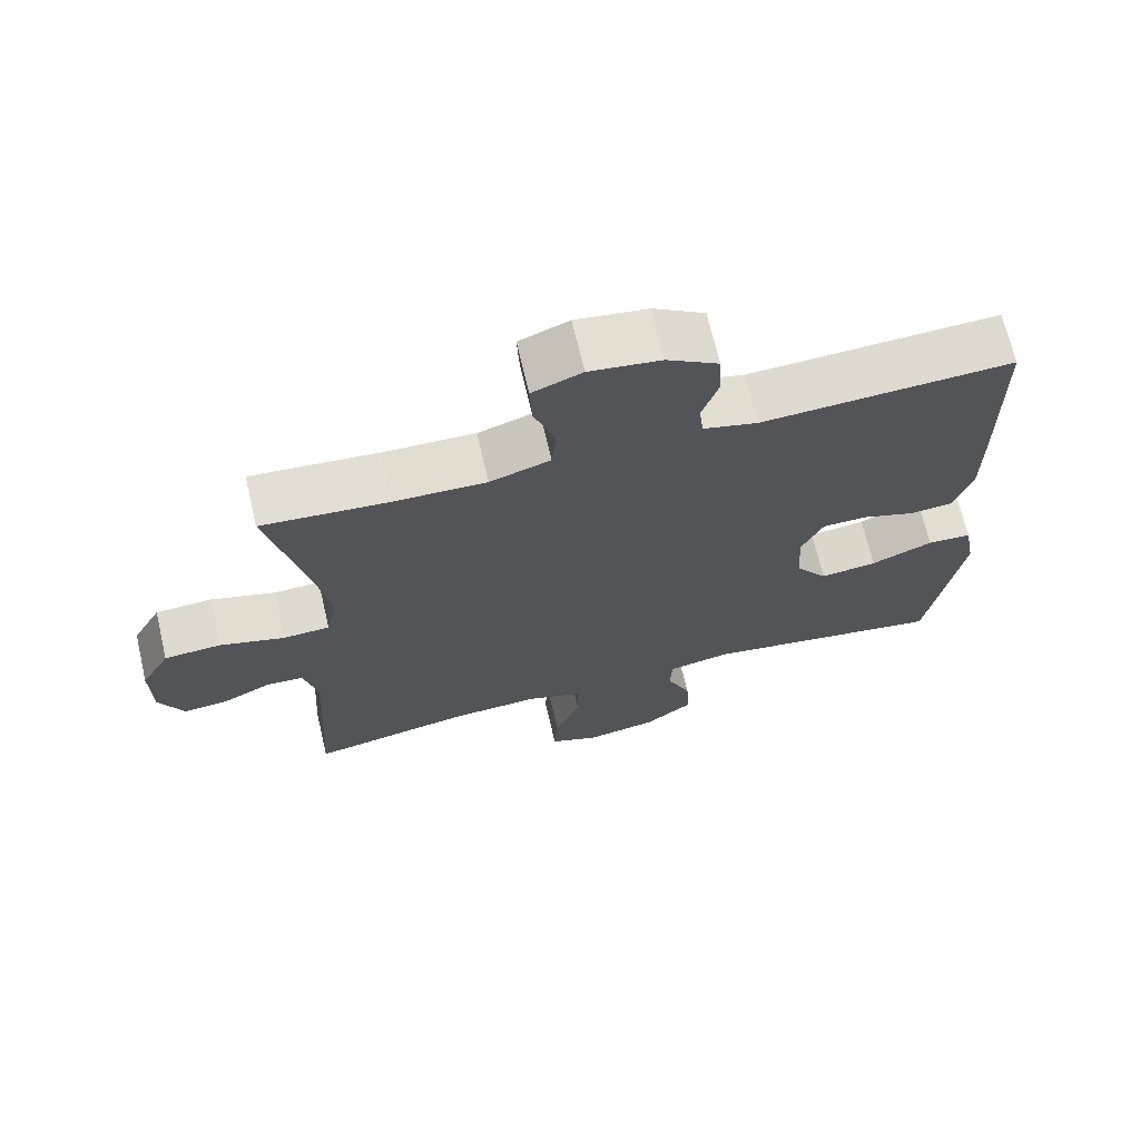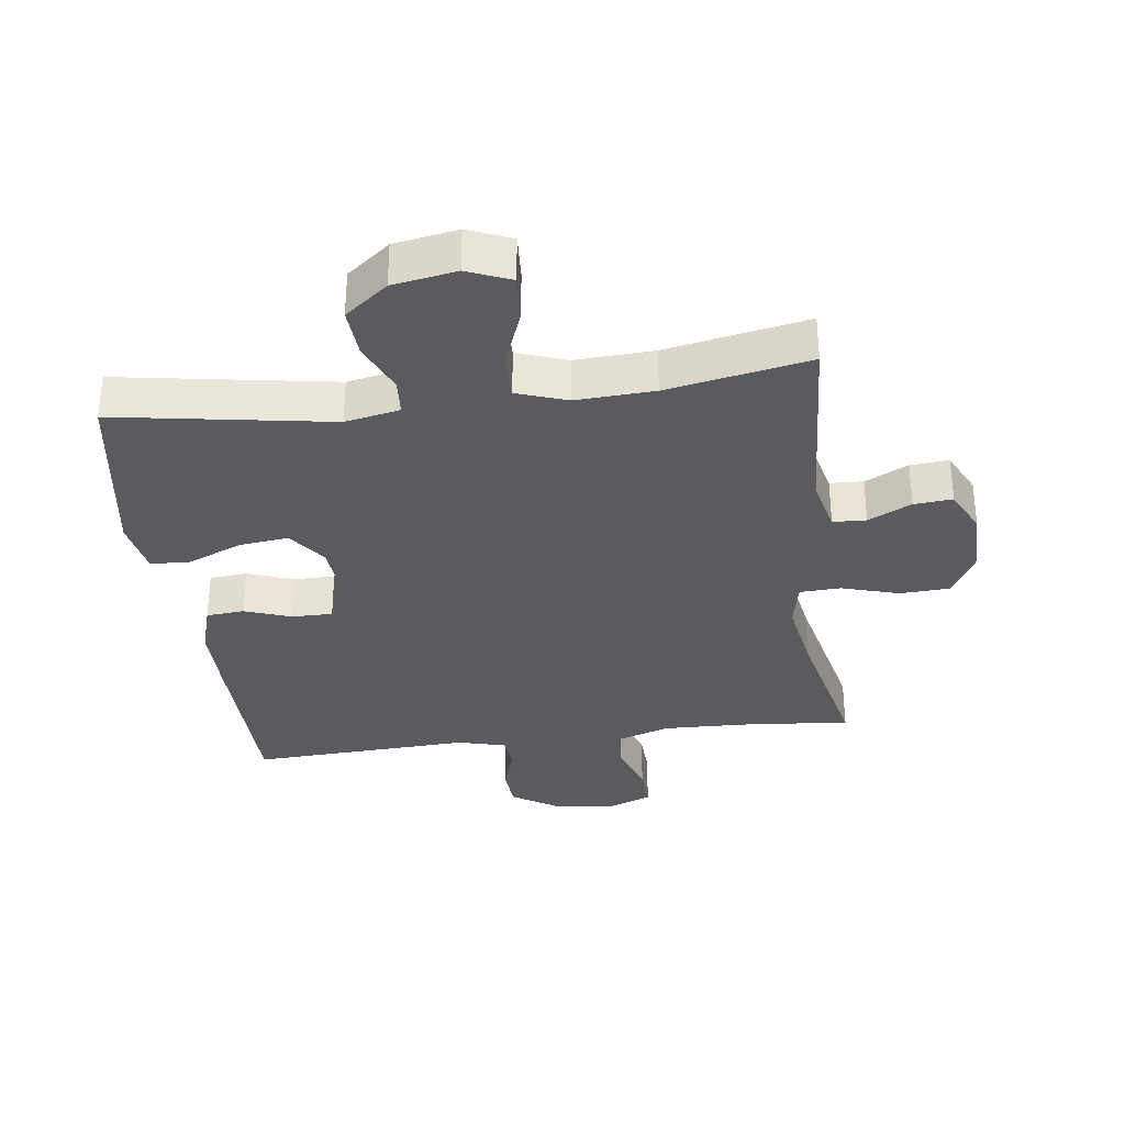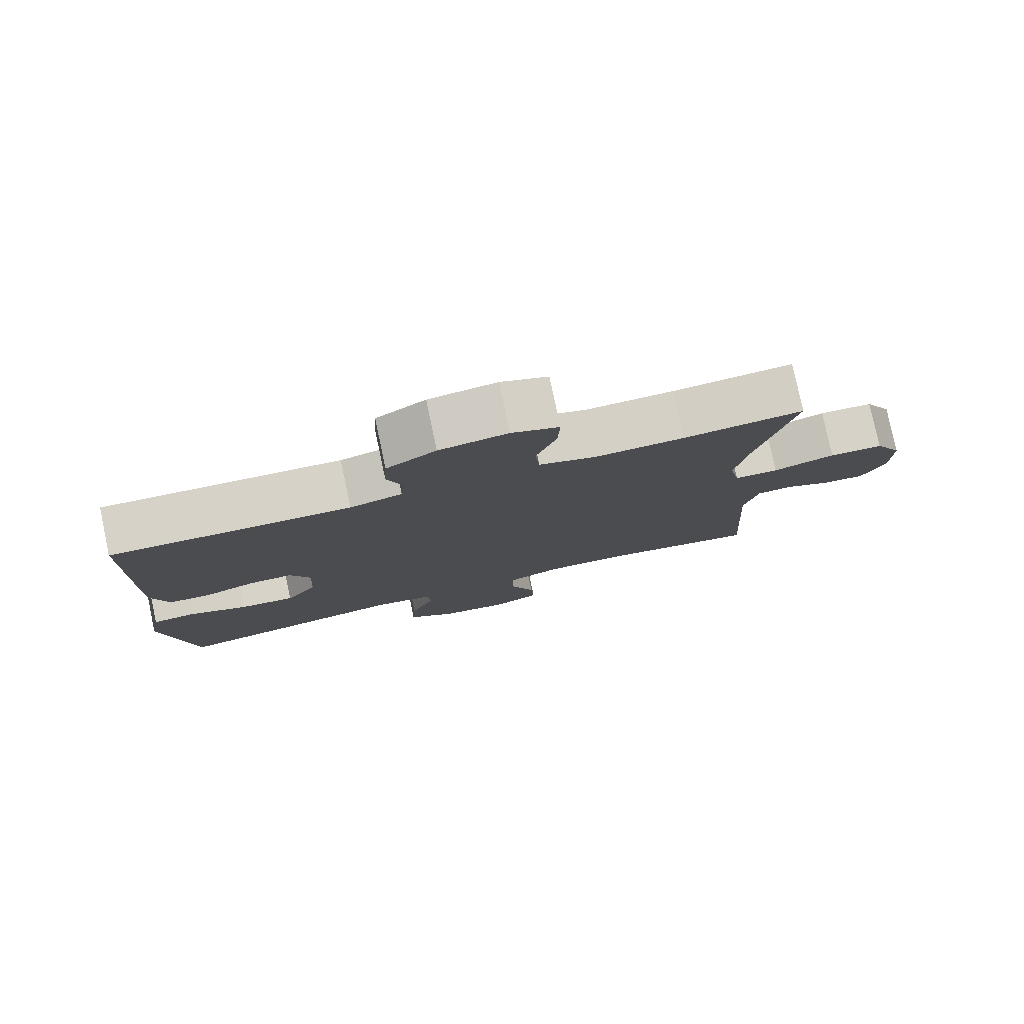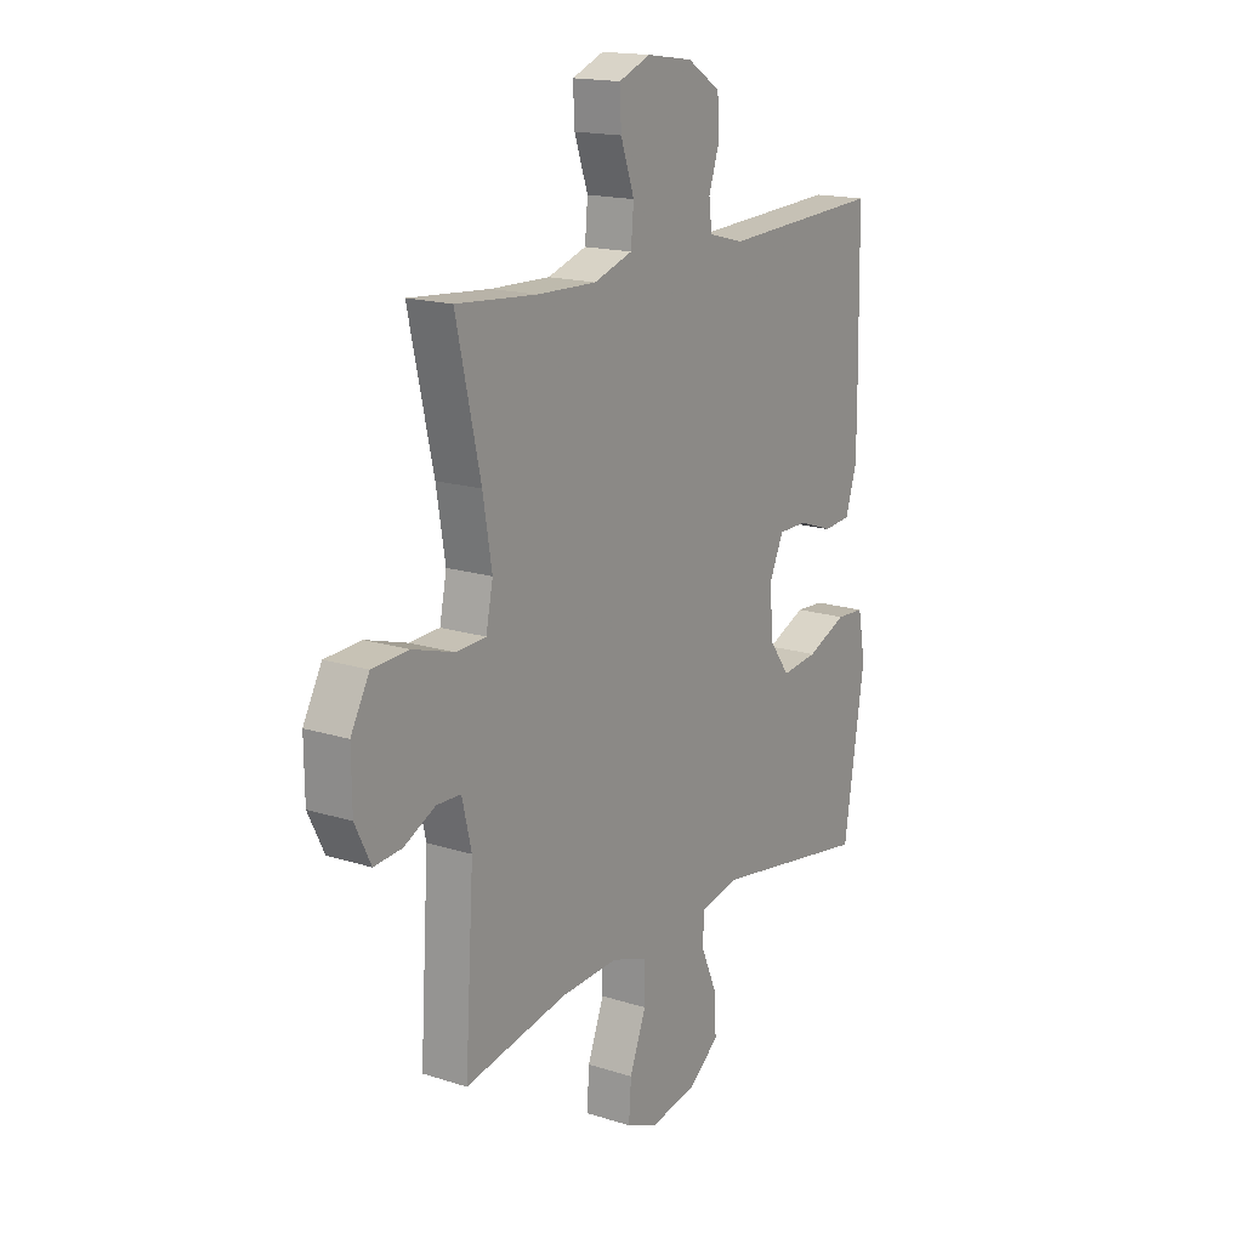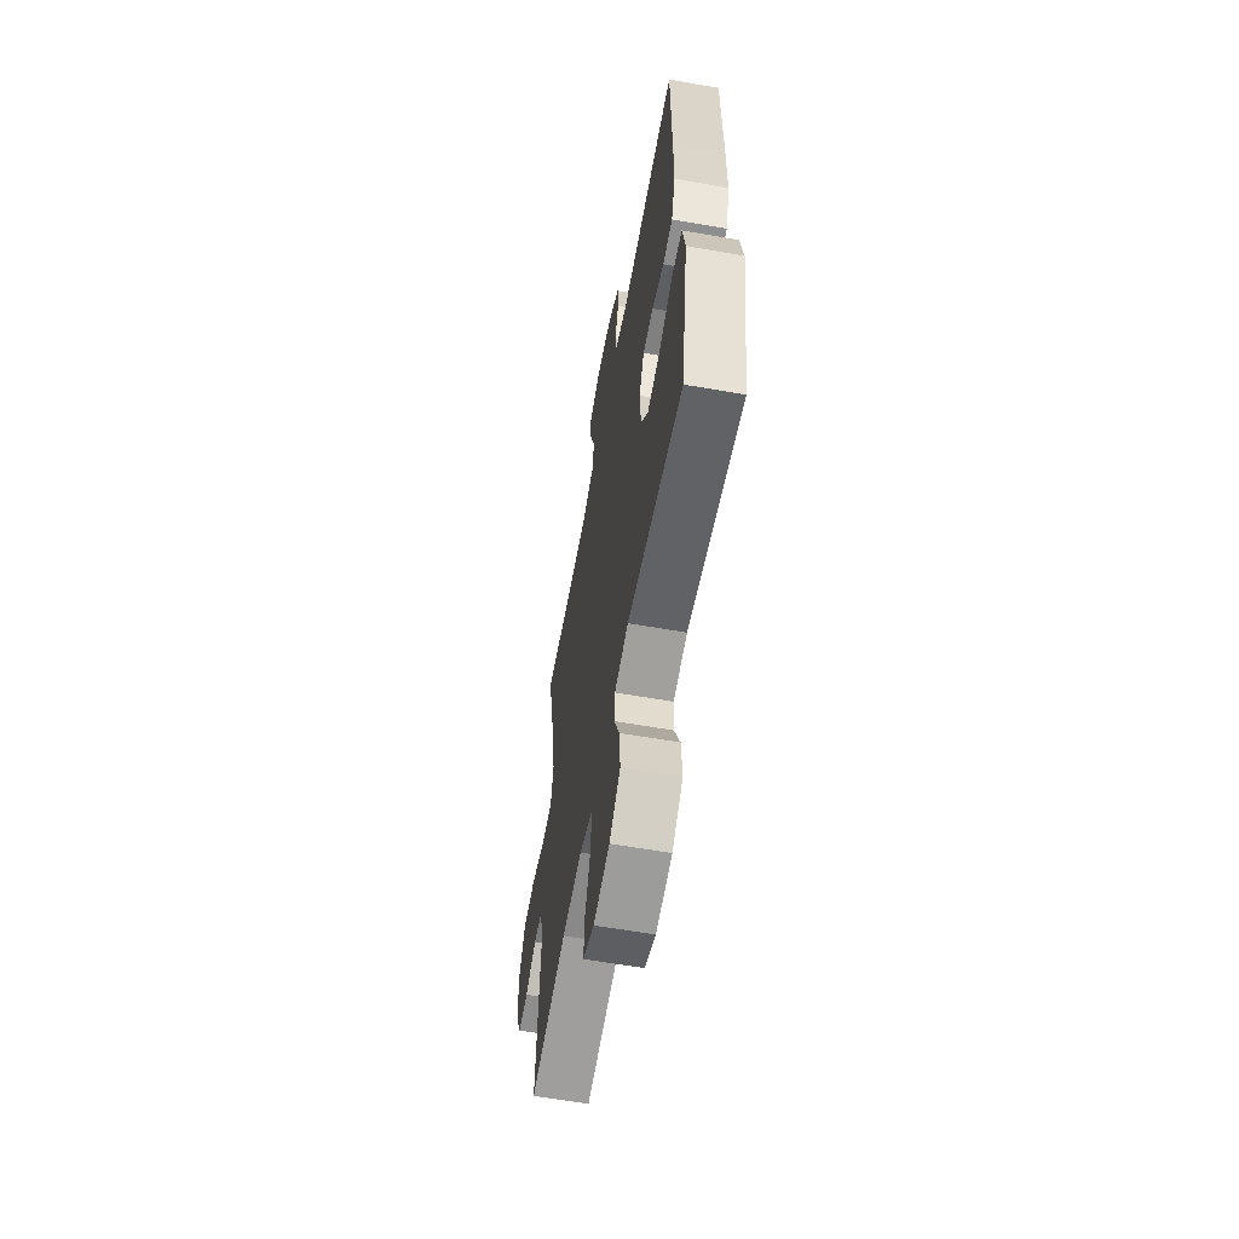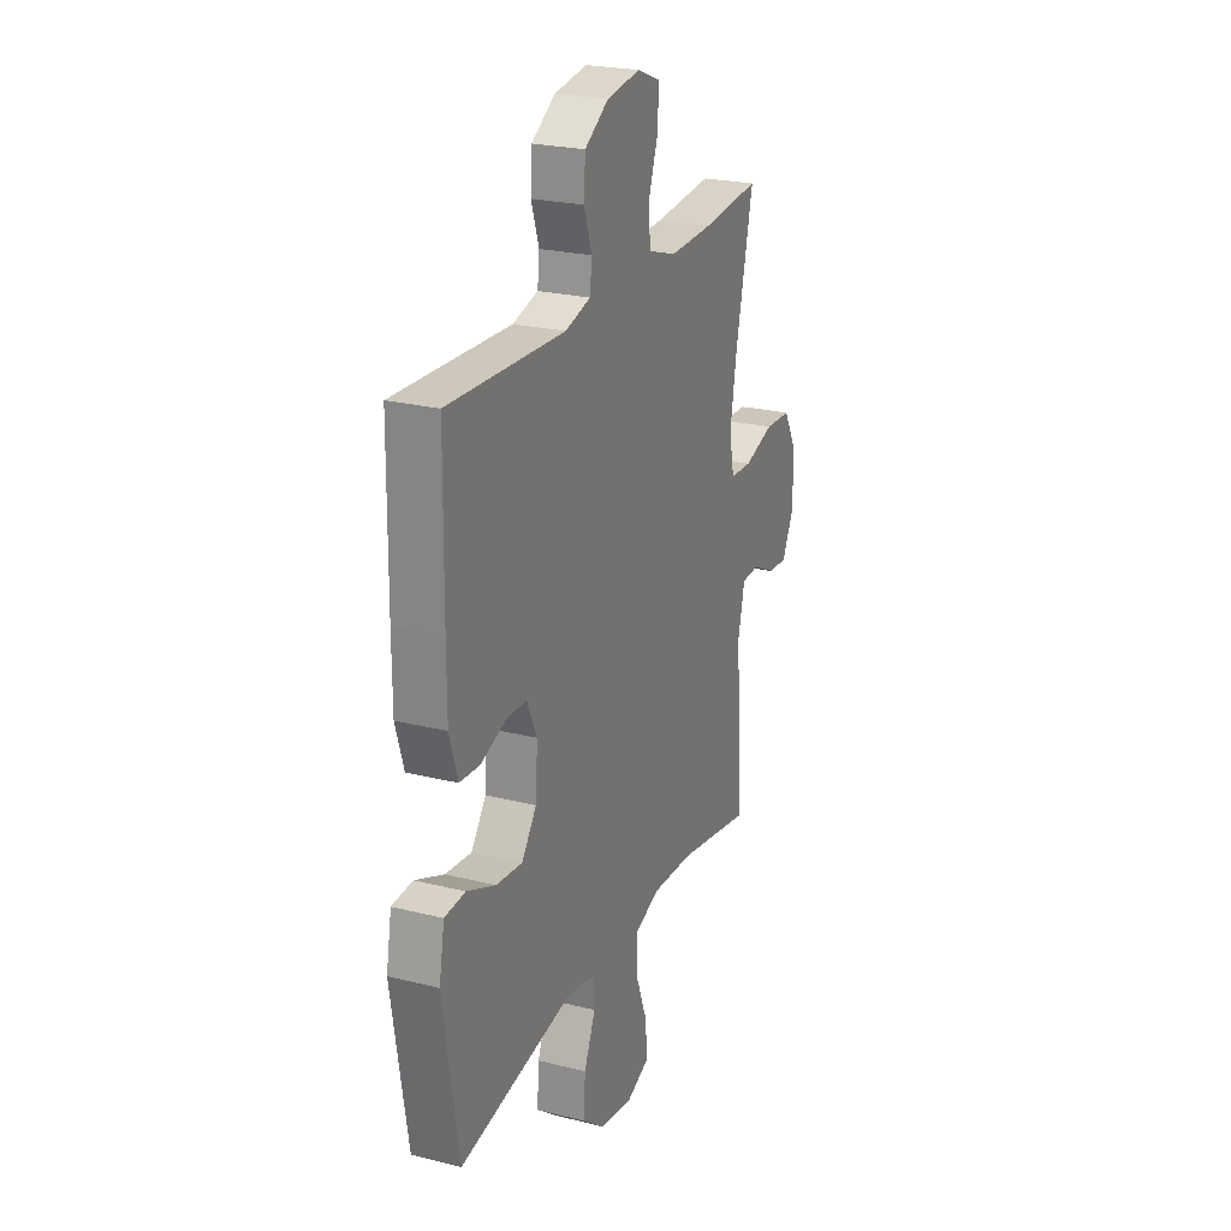
<metadata>
{"format":"obj","ext":"obj","renderer":"f3d","projection":"perspective","resolution":1024,"background":"white","views":[{"elev":69.3,"azim":-13.2,"up":"+Z"},{"elev":-33.2,"azim":-172.5,"up":"+Y"},{"elev":79.3,"azim":168.0,"up":"+Z"},{"elev":16.8,"azim":-57.2,"up":"+Z"},{"elev":-60.2,"azim":79.8,"up":"+Z"},{"elev":24.1,"azim":112.5,"up":"+Z"}]}
</metadata>
<code>
v 0.5 0.07 -0.5
v 0.164 0.07 -0.444
v 0.079 0.07 -0.461
v 0.075 0.07 -0.518
v 0.109 0.07 -0.597
v 0.114 0.07 -0.675
v 0.047 0.07 -0.727
v -0.052 0.07 -0.744
v -0.12 0.07 -0.716
v -0.115 0.07 -0.643
v -0.08 0.07 -0.552
v -0.079 0.07 -0.479
v -0.157 0.07 -0.452
v -0.279 0.07 -0.458
v -0.5 0.07 -0.5
v -0.481 0.07 -0.191
v -0.501 0.07 -0.106
v -0.553 0.07 -0.104
v -0.62 0.07 -0.137
v -0.68 0.07 -0.142
v -0.714 0.07 -0.073
v -0.715 0.07 0.028
v -0.675 0.07 0.101
v -0.597 0.07 0.105
v -0.508 0.07 0.078
v -0.444 0.07 0.081
v -0.429 0.07 0.154
v -0.448 0.07 0.268
v -0.5 0.07 0.5
v -0.327 0.07 0.485
v -0.2 0.07 0.481
v -0.117 0.07 0.508
v -0.111 0.07 0.574
v -0.14 0.07 0.657
v -0.143 0.07 0.724
v -0.075 0.07 0.751
v 0.023 0.07 0.737
v 0.094 0.07 0.692
v 0.098 0.07 0.625
v 0.075 0.07 0.556
v 0.081 0.07 0.504
v 0.156 0.07 0.484
v 0.5 0.07 0.5
v 0.504 0.07 0.227
v 0.504 0.07 0.107
v 0.48 0.07 0.028
v 0.421 0.07 0.023
v 0.348 0.07 0.049
v 0.285 0.07 0.049
v 0.255 0.07 -0.017
v 0.261 0.07 -0.109
v 0.305 0.07 -0.169
v 0.383 0.07 -0.16
v 0.468 0.07 -0.124
v 0.529 0.07 -0.128
v 0.545 0.07 -0.215
v 0.5 0 -0.5
v 0.164 0 -0.444
v 0.079 0 -0.461
v 0.075 0 -0.518
v 0.109 0 -0.597
v 0.114 0 -0.675
v 0.047 0 -0.727
v -0.052 0 -0.744
v -0.12 0 -0.716
v -0.115 0 -0.643
v -0.08 0 -0.552
v -0.079 0 -0.479
v -0.157 0 -0.452
v -0.279 0 -0.458
v -0.5 0 -0.5
v -0.481 0 -0.191
v -0.501 0 -0.106
v -0.553 0 -0.104
v -0.62 0 -0.137
v -0.68 0 -0.142
v -0.714 0 -0.073
v -0.715 0 0.028
v -0.675 0 0.101
v -0.597 0 0.105
v -0.508 0 0.078
v -0.444 0 0.081
v -0.429 0 0.154
v -0.448 0 0.268
v -0.5 0 0.5
v -0.327 0 0.485
v -0.2 0 0.481
v -0.117 0 0.508
v -0.111 0 0.574
v -0.14 0 0.657
v -0.143 0 0.724
v -0.075 0 0.751
v 0.023 0 0.737
v 0.094 0 0.692
v 0.098 0 0.625
v 0.075 0 0.556
v 0.081 0 0.504
v 0.156 0 0.484
v 0.5 0 0.5
v 0.504 0 0.227
v 0.504 0 0.107
v 0.48 0 0.028
v 0.421 0 0.023
v 0.348 0 0.049
v 0.285 0 0.049
v 0.255 0 -0.017
v 0.261 0 -0.109
v 0.305 0 -0.169
v 0.383 0 -0.16
v 0.468 0 -0.124
v 0.529 0 -0.128
v 0.545 0 -0.215
f 53 54 55 56
f 52 53 56 1
f 51 52 1 2
f 50 51 2 3
f 45 46 47 48
f 45 48 49
f 42 43 44 45
f 41 42 45 49
f 37 38 39 40
f 37 40 41
f 36 37 41
f 33 34 35 36
f 32 33 36 41
f 31 32 41 49
f 28 29 30
f 27 28 30 31
f 26 27 31 49
f 22 23 24 25
f 18 19 20 21
f 17 18 21 22
f 14 15 16
f 13 14 16 17
f 12 13 17
f 8 9 10 11
f 8 11 12
f 7 8 12
f 4 5 6 7
f 3 4 7 12
f 50 3 12 17
f 25 26 49 50
f 17 22 25 50
f 112 111 110 109
f 57 112 109 108
f 58 57 108 107
f 59 58 107 106
f 104 103 102 101
f 105 104 101
f 101 100 99 98
f 105 101 98 97
f 96 95 94 93
f 97 96 93
f 97 93 92
f 92 91 90 89
f 97 92 89 88
f 105 97 88 87
f 86 85 84
f 87 86 84 83
f 105 87 83 82
f 81 80 79 78
f 77 76 75 74
f 78 77 74 73
f 72 71 70
f 73 72 70 69
f 73 69 68
f 67 66 65 64
f 68 67 64
f 68 64 63
f 63 62 61 60
f 68 63 60 59
f 73 68 59 106
f 106 105 82 81
f 106 81 78 73
f 1 57 58 2
f 2 58 59 3
f 3 59 60 4
f 4 60 61 5
f 5 61 62 6
f 6 62 63 7
f 7 63 64 8
f 8 64 65 9
f 9 65 66 10
f 10 66 67 11
f 11 67 68 12
f 12 68 69 13
f 13 69 70 14
f 14 70 71 15
f 15 71 72 16
f 16 72 73 17
f 17 73 74 18
f 18 74 75 19
f 19 75 76 20
f 20 76 77 21
f 21 77 78 22
f 22 78 79 23
f 23 79 80 24
f 24 80 81 25
f 25 81 82 26
f 26 82 83 27
f 27 83 84 28
f 28 84 85 29
f 29 85 86 30
f 30 86 87 31
f 31 87 88 32
f 32 88 89 33
f 33 89 90 34
f 34 90 91 35
f 35 91 92 36
f 36 92 93 37
f 37 93 94 38
f 38 94 95 39
f 39 95 96 40
f 40 96 97 41
f 41 97 98 42
f 42 98 99 43
f 43 99 100 44
f 44 100 101 45
f 45 101 102 46
f 46 102 103 47
f 47 103 104 48
f 48 104 105 49
f 49 105 106 50
f 50 106 107 51
f 51 107 108 52
f 52 108 109 53
f 53 109 110 54
f 54 110 111 55
f 55 111 112 56
f 56 112 57 1

</code>
